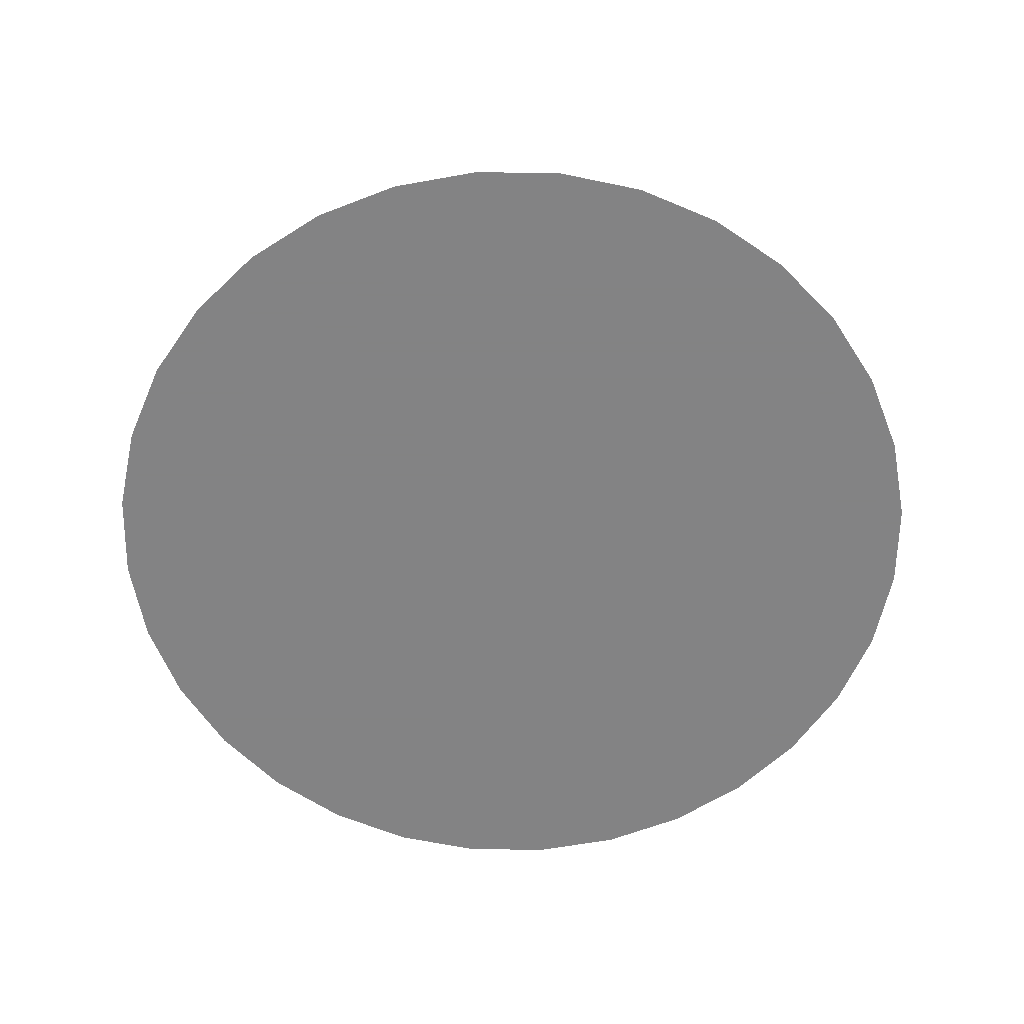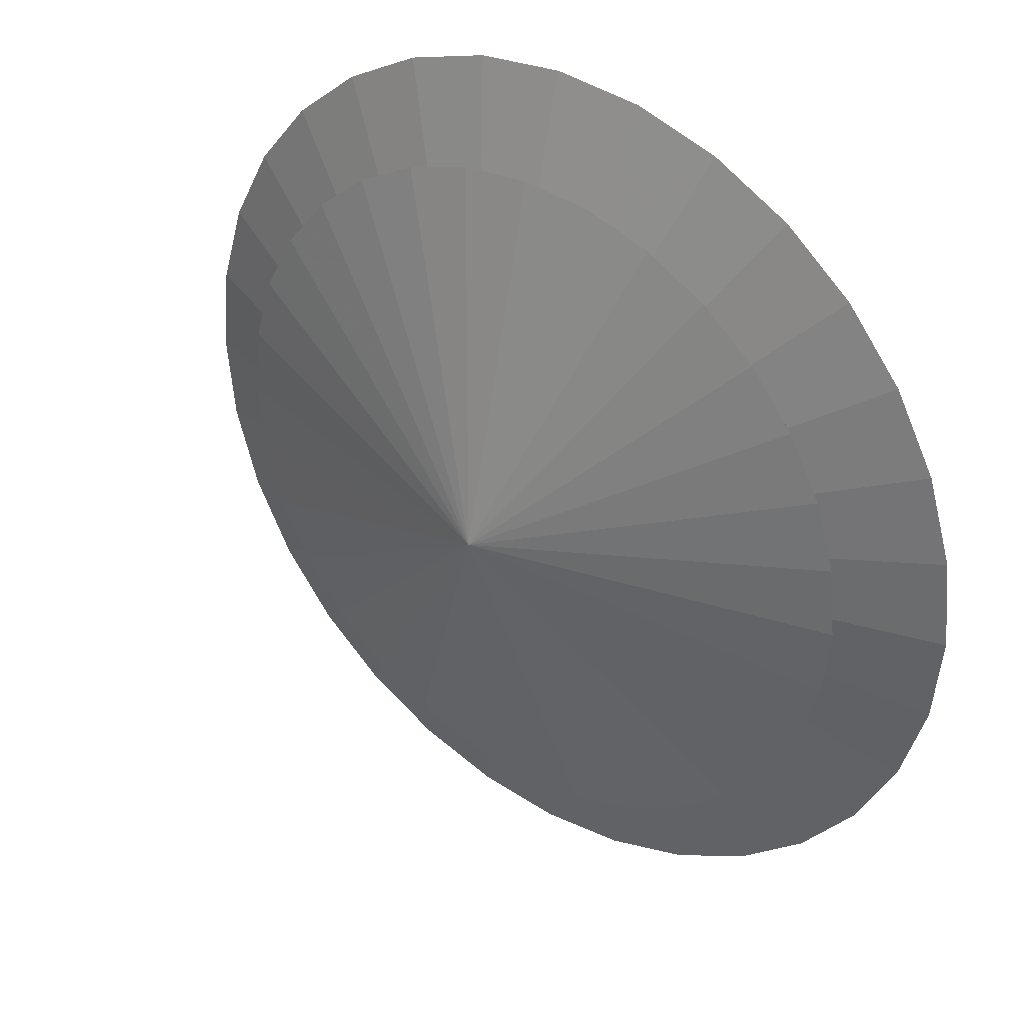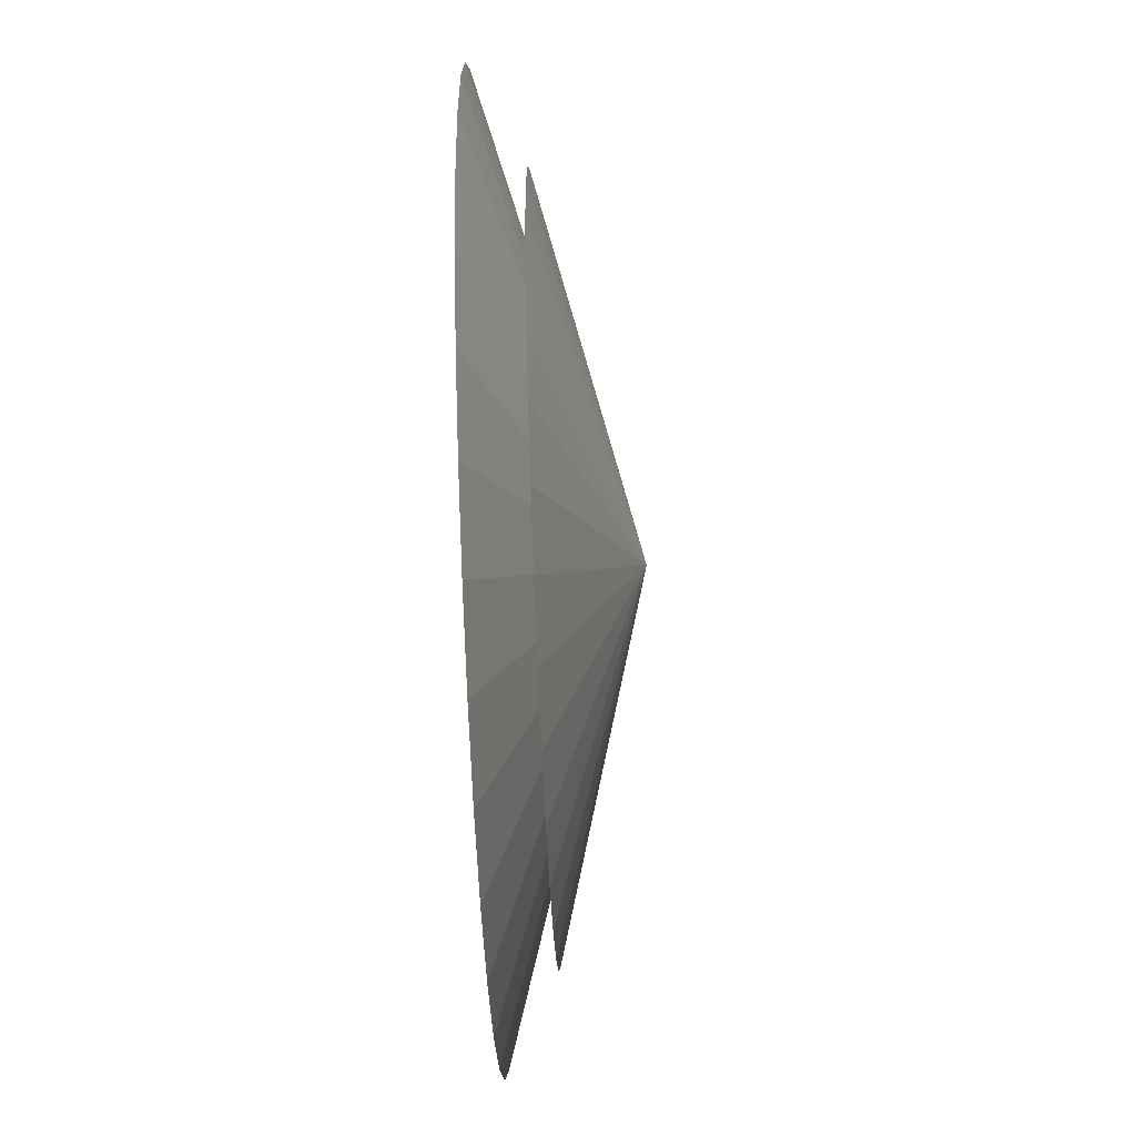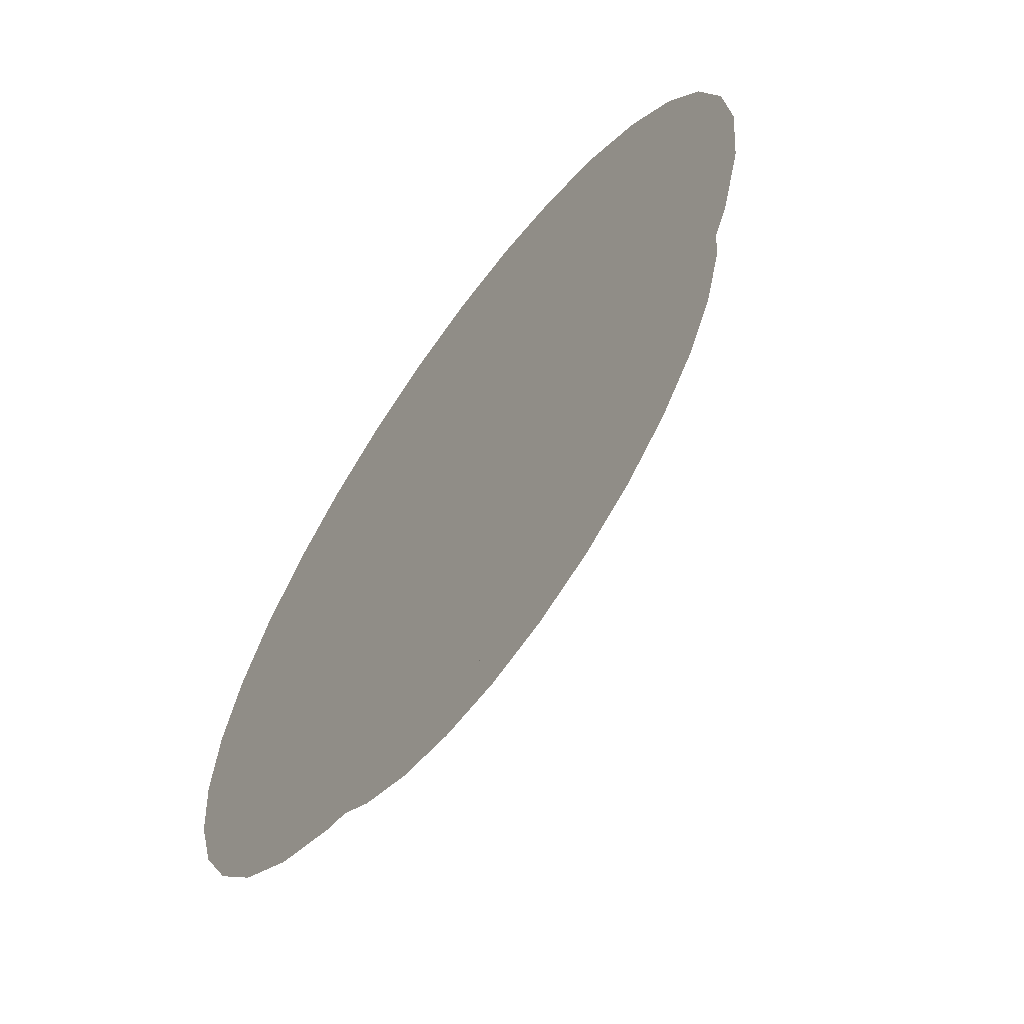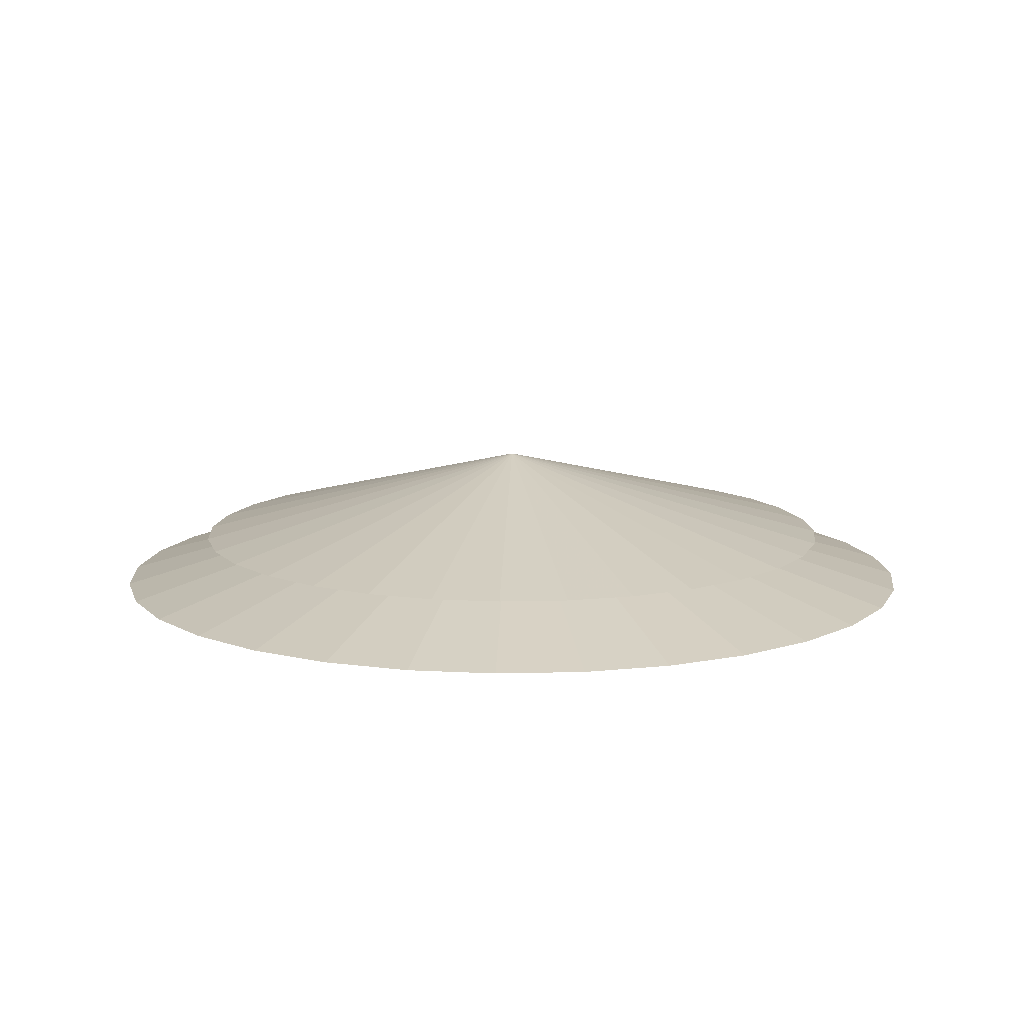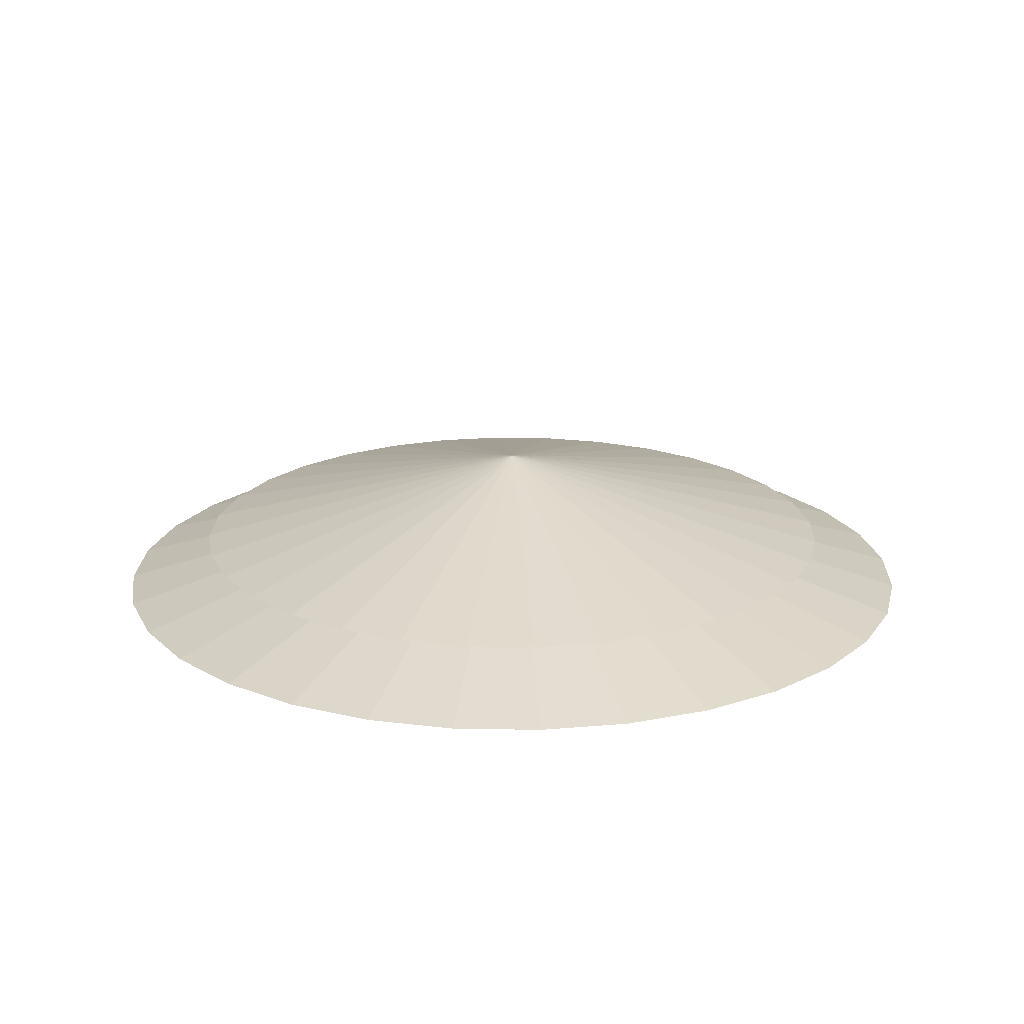
<metadata>
{"format":"obj","ext":"obj","renderer":"f3d","projection":"perspective","resolution":1024,"background":"white","views":[{"elev":-61.1,"azim":139.8,"up":"+Y"},{"elev":34.8,"azim":-142.8,"up":"+Z"},{"elev":-66.7,"azim":92.4,"up":"+Z"},{"elev":-63.7,"azim":54.4,"up":"+Z"},{"elev":11.5,"azim":170.8,"up":"+Y"},{"elev":19.6,"azim":-48.7,"up":"+Y"}]}
</metadata>
<code>
v 0 0.136 -1
v 0.1951 0.136 -0.9808
v 0.3827 0.136 -0.9239
v 0.5556 0.136 -0.8315
v 0.7071 0.136 -0.7071
v 0.8315 0.136 -0.5556
v 0.9239 0.136 -0.3827
v 0.9808 0.136 -0.1951
v 1 0.136 -0
v 0.9808 0.136 0.1951
v 0.9239 0.136 0.3827
v 0.8315 0.136 0.5556
v 0.7071 0.136 0.7071
v 0.5556 0.136 0.8315
v 0.3827 0.136 0.9239
v 0.1951 0.136 0.9808
v -0 0.136 1
v -0.1951 0.136 0.9808
v -0.3827 0.136 0.9239
v -0.5556 0.136 0.8315
v -0.7071 0.136 0.7071
v -0.8315 0.136 0.5556
v -0.9239 0.136 0.3827
v 0 0.421 0
v -0.9808 0.136 0.1951
v -1 0.136 -1e-06
v -0.9808 0.136 -0.1951
v -0.9239 0.136 -0.3827
v -0.8315 0.136 -0.5556
v -0.7071 0.136 -0.7071
v -0.5556 0.136 -0.8315
v -0.3827 0.136 -0.9239
v -0.1951 0.136 -0.9808
f 1 24 2
f 2 24 3
f 3 24 4
f 4 24 5
f 5 24 6
f 6 24 7
f 7 24 8
f 8 24 9
f 9 24 10
f 10 24 11
f 11 24 12
f 12 24 13
f 13 24 14
f 14 24 15
f 15 24 16
f 16 24 17
f 17 24 18
f 18 24 19
f 19 24 20
f 20 24 21
f 21 24 22
f 22 24 23
f 23 24 25
f 25 24 26
f 26 24 27
f 27 24 28
f 28 24 29
f 29 24 30
f 30 24 31
f 31 24 32
f 32 24 33
f 33 24 1
f 8 16 25
f 33 1 2
f 2 3 4
f 4 5 6
f 6 7 4
f 7 8 4
f 8 9 10
f 10 11 8
f 11 12 8
f 12 13 16
f 13 14 16
f 14 15 16
f 16 17 18
f 18 19 20
f 20 21 22
f 22 23 25
f 25 26 27
f 27 28 29
f 29 30 33
f 30 31 33
f 31 32 33
f 33 2 4
f 16 18 25
f 18 20 25
f 20 22 25
f 25 27 33
f 27 29 33
f 33 4 8
f 8 12 16
f 33 8 25
v 0 0.2472 -0.7961
v 0.1553 0.2472 -0.7808
v 0.3047 0.2472 -0.7355
v 0.4423 0.2472 -0.6619
v 0.5629 0.2472 -0.5629
v 0.6619 0.2472 -0.4423
v 0.7355 0.2472 -0.3047
v 0.7808 0.2472 -0.1553
v 0.7961 0.2472 -0
v 0.7808 0.2472 0.1553
v 0.7355 0.2472 0.3047
v 0.6619 0.2472 0.4423
v 0.5629 0.2472 0.5629
v 0.4423 0.2472 0.6619
v 0.3047 0.2472 0.7355
v 0.1553 0.2472 0.7808
v -0 0.2472 0.7961
v -0.1553 0.2472 0.7808
v -0.3047 0.2472 0.7355
v -0.4423 0.2472 0.6619
v -0.5629 0.2472 0.5629
v -0.6619 0.2472 0.4423
v -0.7355 0.2472 0.3047
v 0 0.4497 0
v -0.7808 0.2472 0.1553
v -0.7961 0.2472 -1e-06
v -0.7808 0.2472 -0.1553
v -0.7355 0.2472 -0.3047
v -0.6619 0.2472 -0.4423
v -0.5629 0.2472 -0.5629
v -0.4423 0.2472 -0.6619
v -0.3047 0.2472 -0.7355
v -0.1553 0.2472 -0.7808
f 34 57 35
f 35 57 36
f 36 57 37
f 37 57 38
f 38 57 39
f 39 57 40
f 40 57 41
f 41 57 42
f 42 57 43
f 43 57 44
f 44 57 45
f 45 57 46
f 46 57 47
f 47 57 48
f 48 57 49
f 49 57 50
f 50 57 51
f 51 57 52
f 52 57 53
f 53 57 54
f 54 57 55
f 55 57 56
f 56 57 58
f 58 57 59
f 59 57 60
f 60 57 61
f 61 57 62
f 62 57 63
f 63 57 64
f 64 57 65
f 65 57 66
f 66 57 34
f 41 49 58
f 66 34 35
f 35 36 37
f 37 38 39
f 39 40 37
f 40 41 37
f 41 42 43
f 43 44 41
f 44 45 41
f 45 46 49
f 46 47 49
f 47 48 49
f 49 50 51
f 51 52 53
f 53 54 55
f 55 56 58
f 58 59 60
f 60 61 62
f 62 63 66
f 63 64 66
f 64 65 66
f 66 35 37
f 49 51 58
f 51 53 58
f 53 55 58
f 58 60 66
f 60 62 66
f 66 37 41
f 41 45 49
f 66 41 58

</code>
